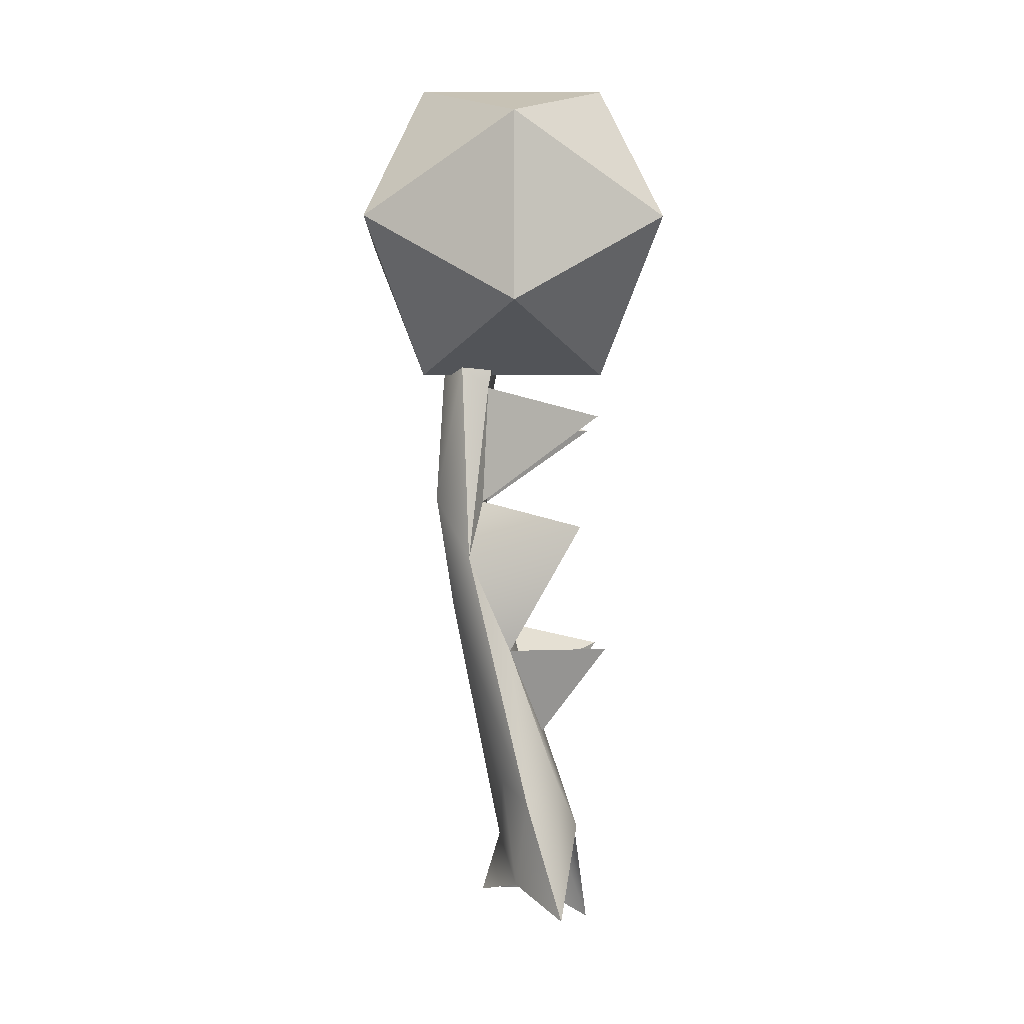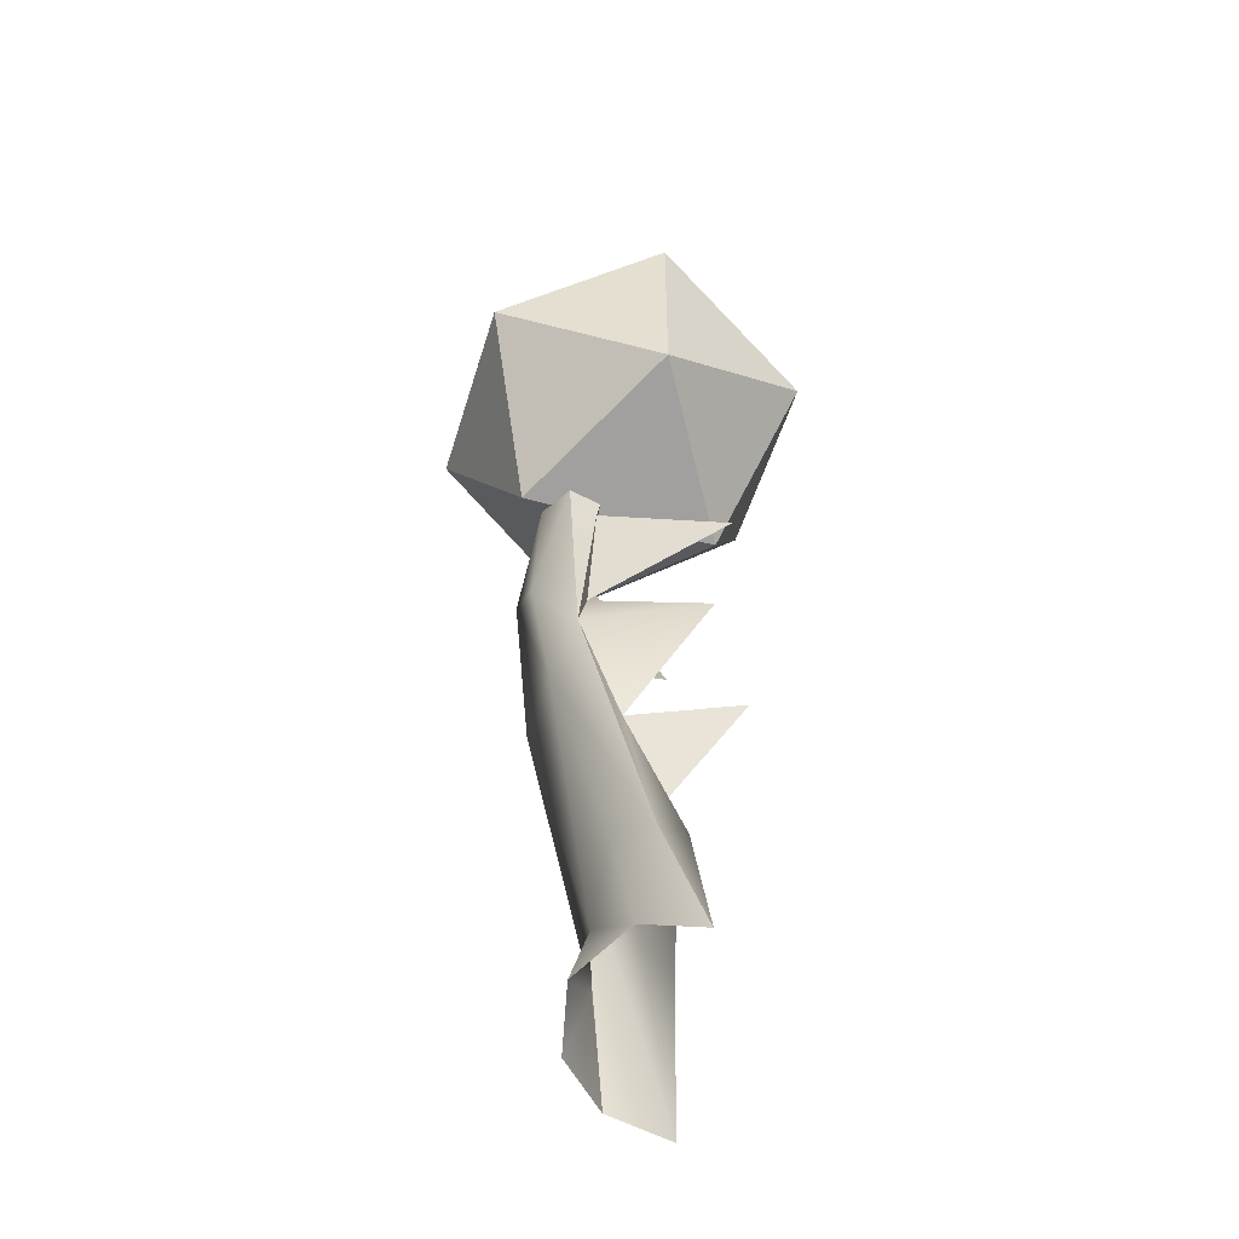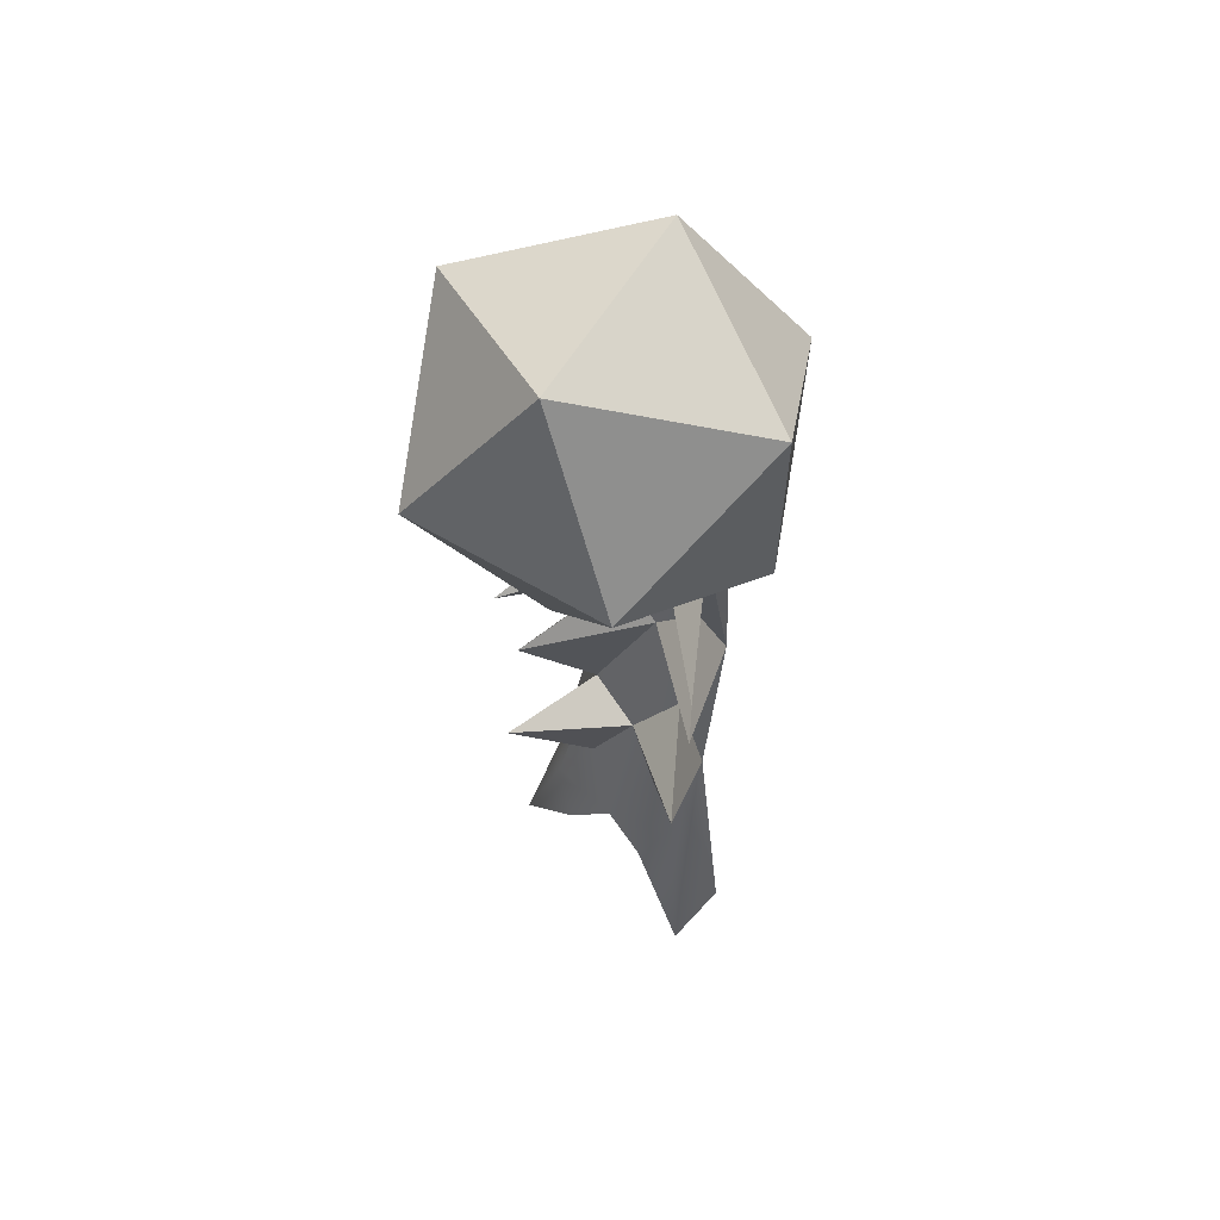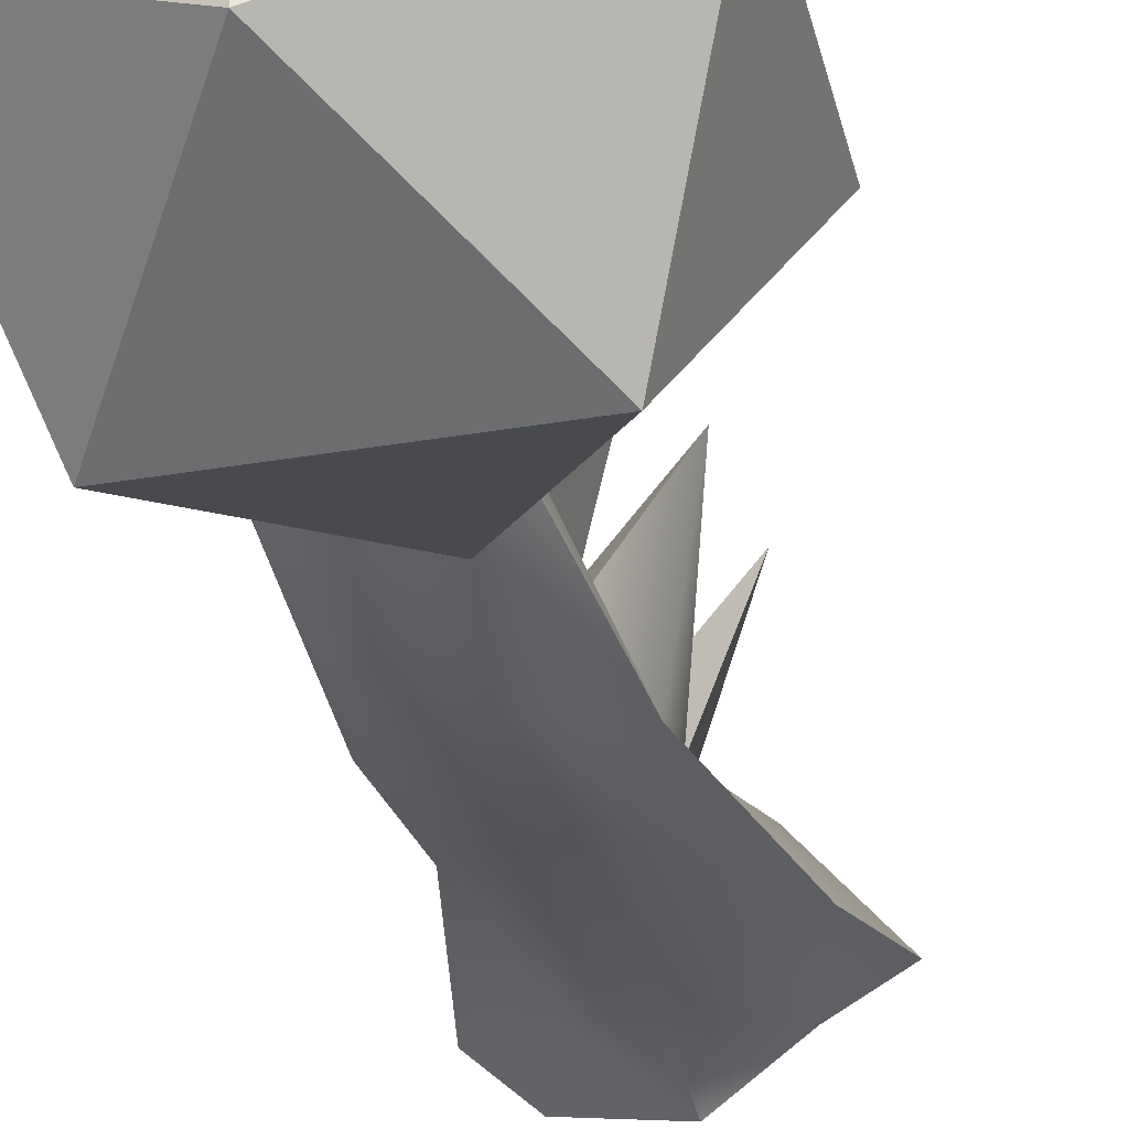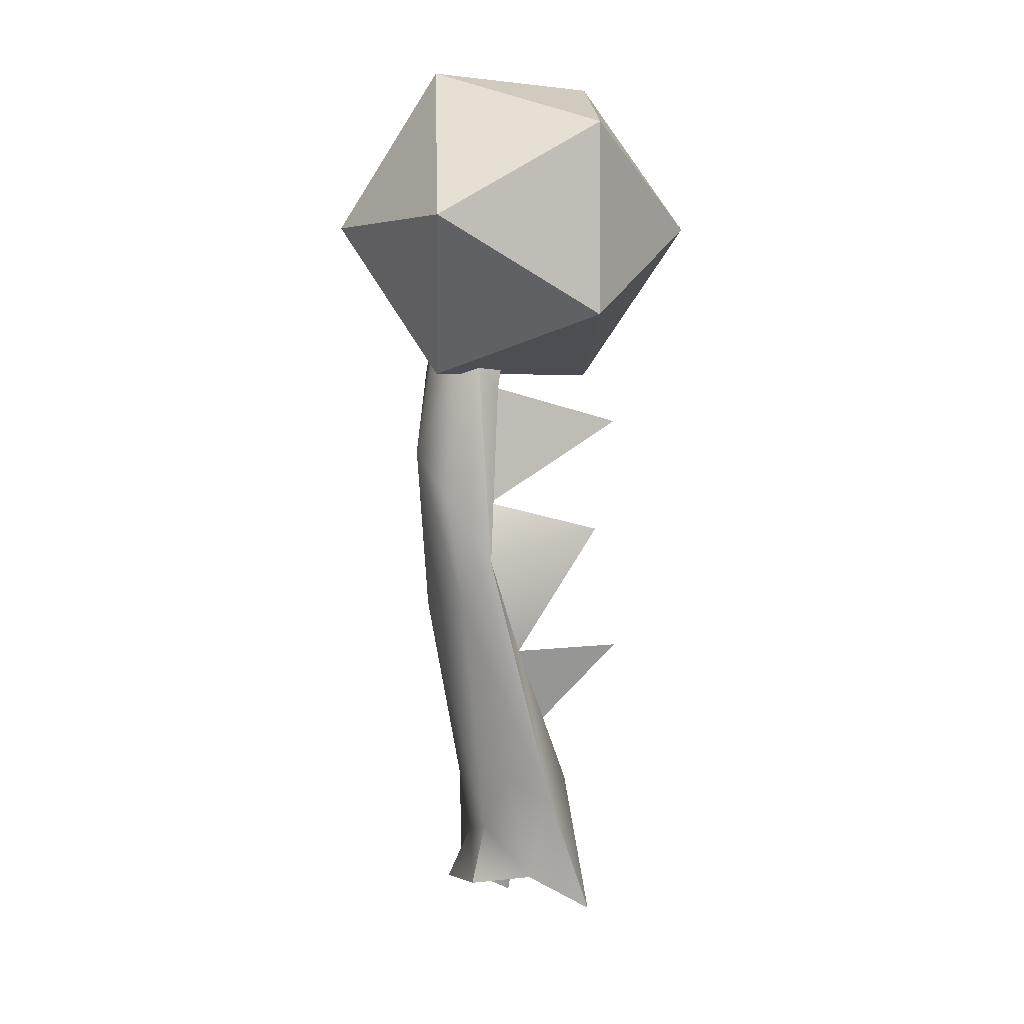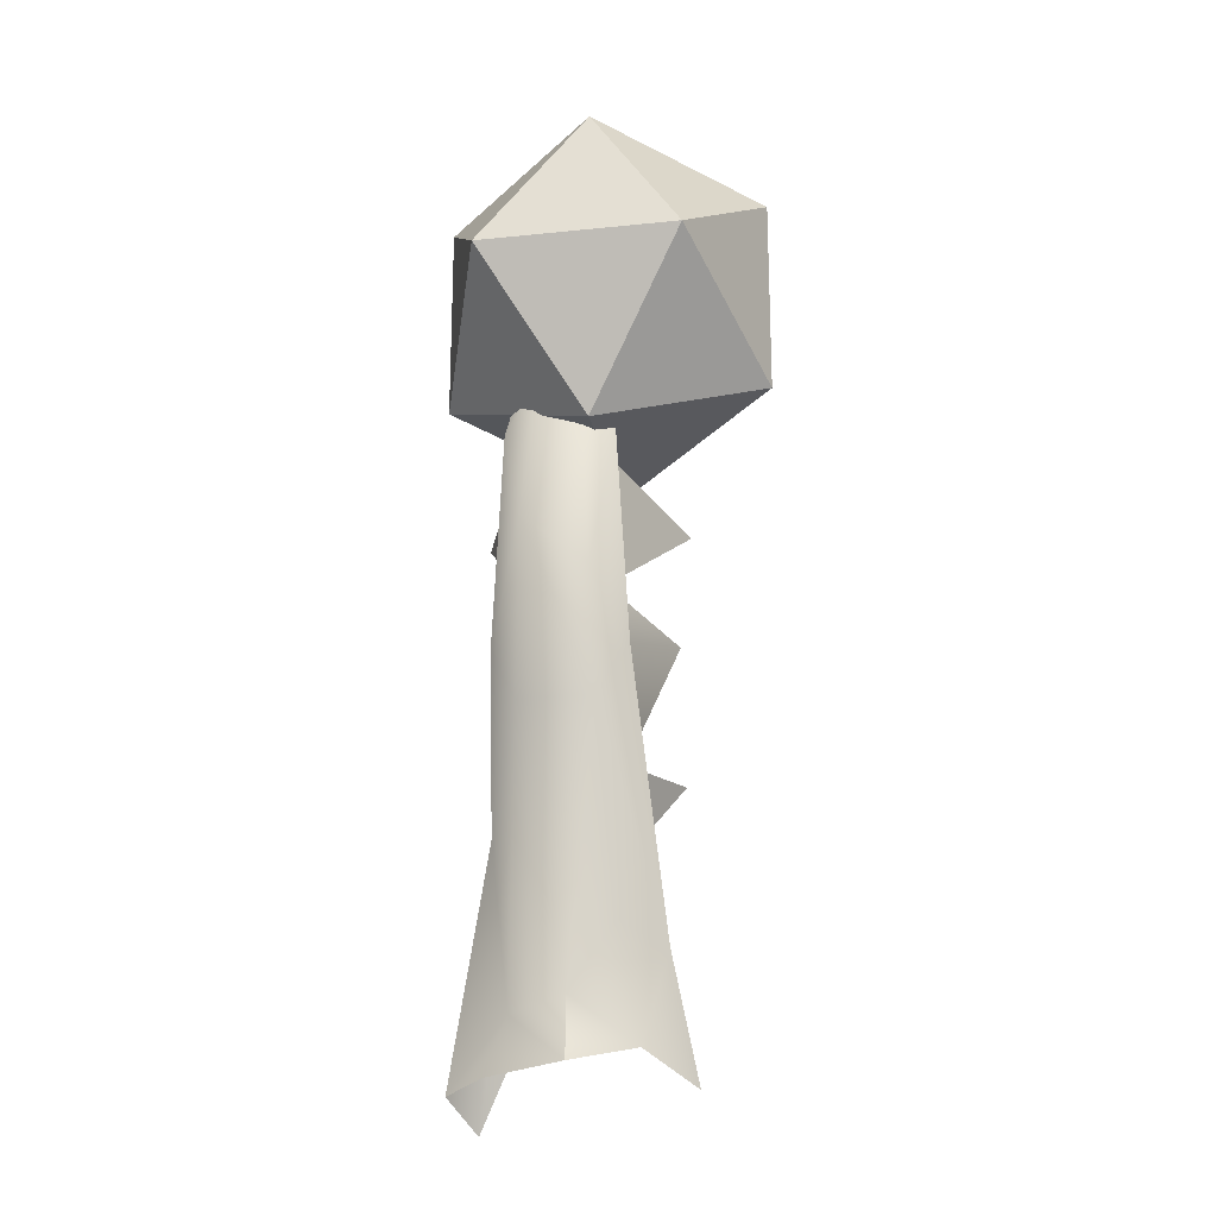
<metadata>
{"format":"obj","ext":"obj","renderer":"f3d","projection":"perspective","resolution":1024,"background":"white","views":[{"elev":-2.0,"azim":89.1,"up":"+Z"},{"elev":-51.4,"azim":73.1,"up":"+Z"},{"elev":61.2,"azim":-148.8,"up":"+Z"},{"elev":-34.1,"azim":13.0,"up":"+Y"},{"elev":3.9,"azim":55.4,"up":"+Z"},{"elev":-19.8,"azim":10.8,"up":"+Z"}]}
</metadata>
<code>
v 0 -35.91 66.38
v 0 -43.98 66.38
v 6.528 -39.95 63.88
v 6.528 -39.95 55.81
v 0 -35.91 53.32
v 0 -43.98 53.32
v -6.528 -39.95 55.81
v -6.528 -39.95 63.88
v 4.035 -33.42 59.85
v -4.035 -33.42 59.85
v -4.035 -46.47 59.85
v 4.035 -46.47 59.85
v -3.14 -40.15 41.95
v -1.557 -41.11 51.25
v -3.403 -40.47 55.77
v -3.179 -37.04 32.87
v -0.5307 -40.18 59.75
v 0.08756 -38.57 59.68
v -1.303 -41.27 29.8
v -3.658 -42.21 53.61
v 2.17 -39.31 34.03
v -3.118 -41.27 47.53
v -2.993 -42.59 42.8
v 2.325 -36.95 46.32
v 1.189 -41.89 44.96
v -4.426 -40 38.19
v 0.7125 -42.21 53.61
v -3.41 -41.03 52.69
v -5.27 -36.95 46.32
v 0.0476 -42.59 42.8
v -3.752 -39.78 31.7
v -0.08168 -43.37 47.69
v -5.621 -36.29 27.76
v 2.682 -36.2 51.2
v -5.284 -35.86 40.94
v -2.761 -43.32 49.79
v -1.473 -39.32 39.61
v 0.69 -40.05 40.78
v 0.2333 -37.04 32.87
v -2.801 -39.09 60.75
v -2.923 -38.58 37.13
v -1.473 -37.47 34.21
v -4.134 -41.89 44.96
v 2.338 -35.86 40.94
v -2.385 -42.4 55.76
v 1.159 -39.79 30.4
v -1.471 -40.49 32.32
v -1.418 -41.04 45.68
v -4.47 -40.55 29.36
v -1.367 -40.09 56.28
v -1.806 -39.61 61.07
v 1.298 -37.92 34.86
v -6.338 -38.6 28.97
v -0.4076 -43.05 53.2
v 3.014 -37.85 29.09
v -1.473 -37.98 60.49
v -3.033 -38.57 59.68
v 0.4651 -41.03 52.69
v -4.244 -37.92 34.86
v -5.628 -36.2 51.2
v -0.02246 -38.58 37.13
v -1.473 -37.19 62.67
v 0.3974 -40.38 34.92
v 0.4579 -40.47 55.77
v 0.1724 -41.27 47.53
o 044
f 1 9 10
f 1 3 9
f 3 4 9
f 4 5 9
f 5 10 9
f 7 10 5
f 8 10 7
f 8 1 10
f 2 11 12
f 2 12 3
f 12 4 3
f 12 6 4
f 12 11 6
f 11 7 6
f 11 8 7
f 11 2 8
f 1 8 2
f 1 2 3
f 4 6 5
f 6 7 5
f 34 58 65
f 51 40 45
f 59 42 16
f 26 41 59
f 64 50 18
f 30 21 25
f 60 28 14
f 15 28 20
f 37 38 44
f 38 52 61
f 48 13 29
f 14 58 34
f 58 25 65
f 35 26 13
f 23 26 31
f 45 36 54
f 62 17 18
f 25 24 65
f 49 31 53
f 23 36 43
f 42 61 52
f 30 23 47
f 25 21 38
f 20 43 36
f 39 52 55
f 35 13 37
f 50 14 28
f 47 63 30
f 50 15 57
f 26 33 53
f 29 43 22
f 48 65 24
f 58 27 25
f 44 38 61
f 38 21 52
f 51 62 40
f 42 41 37
f 37 48 38
f 48 37 13
f 22 28 60
f 54 27 17
f 58 14 50
f 46 55 21
f 23 30 36
f 63 47 46
f 20 40 15
f 55 52 21
f 62 56 57
f 29 13 43
f 26 53 31
f 50 28 15
f 48 24 38
f 41 42 59
f 43 20 28
f 37 61 42
f 40 57 15
f 20 45 40
f 21 63 46
f 26 59 33
f 59 16 33
f 23 31 47
f 19 31 49
f 14 65 48
f 14 22 60
f 50 56 18
f 58 64 27
f 36 32 54
f 18 17 64
f 28 22 43
f 37 44 61
f 32 30 25
f 31 19 47
f 45 54 17
f 58 50 64
f 30 63 21
f 20 36 45
f 57 40 62
f 32 25 27
f 37 41 35
f 51 45 17
f 56 50 57
f 32 27 54
f 29 22 48
f 56 62 18
f 13 26 43
f 14 34 65
f 17 27 64
f 51 17 62
f 43 26 23
f 36 30 32
f 47 19 46
f 41 26 35
f 42 52 39
f 38 24 25
f 48 22 14

</code>
